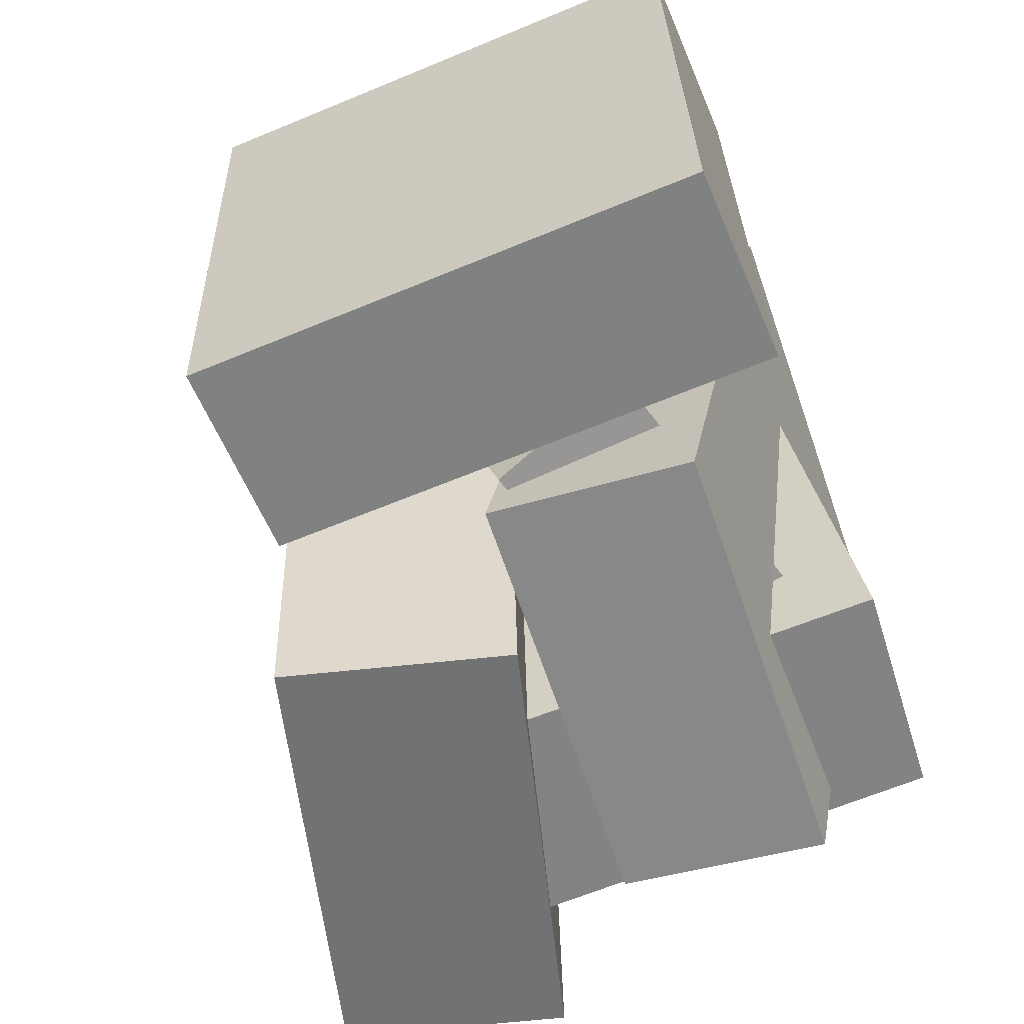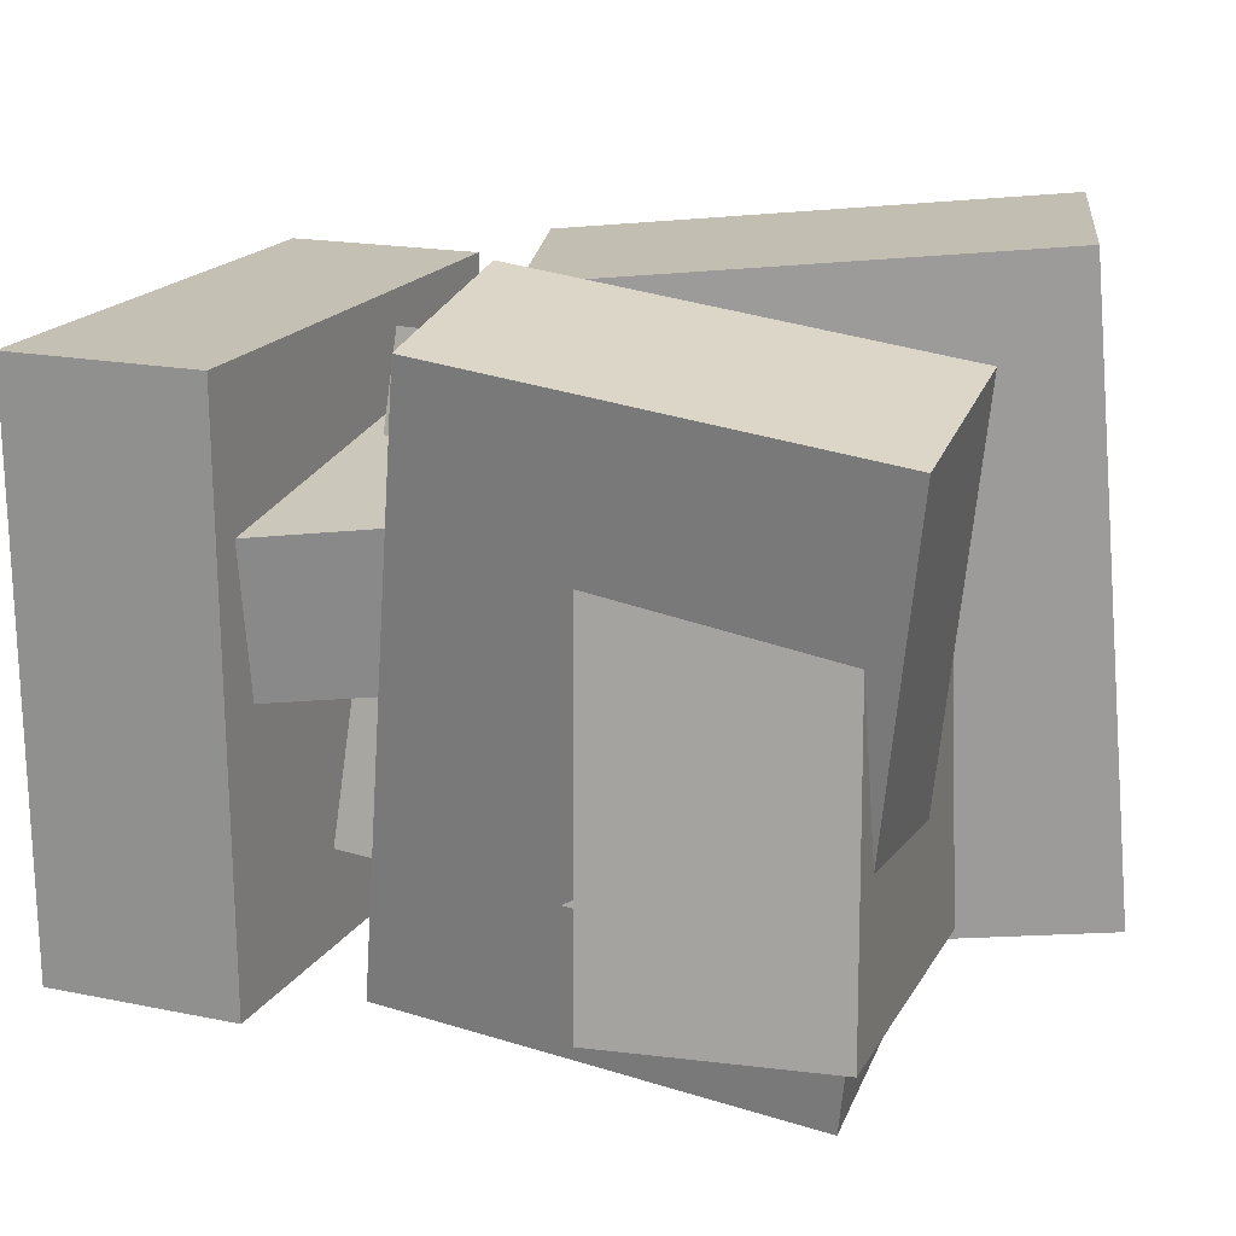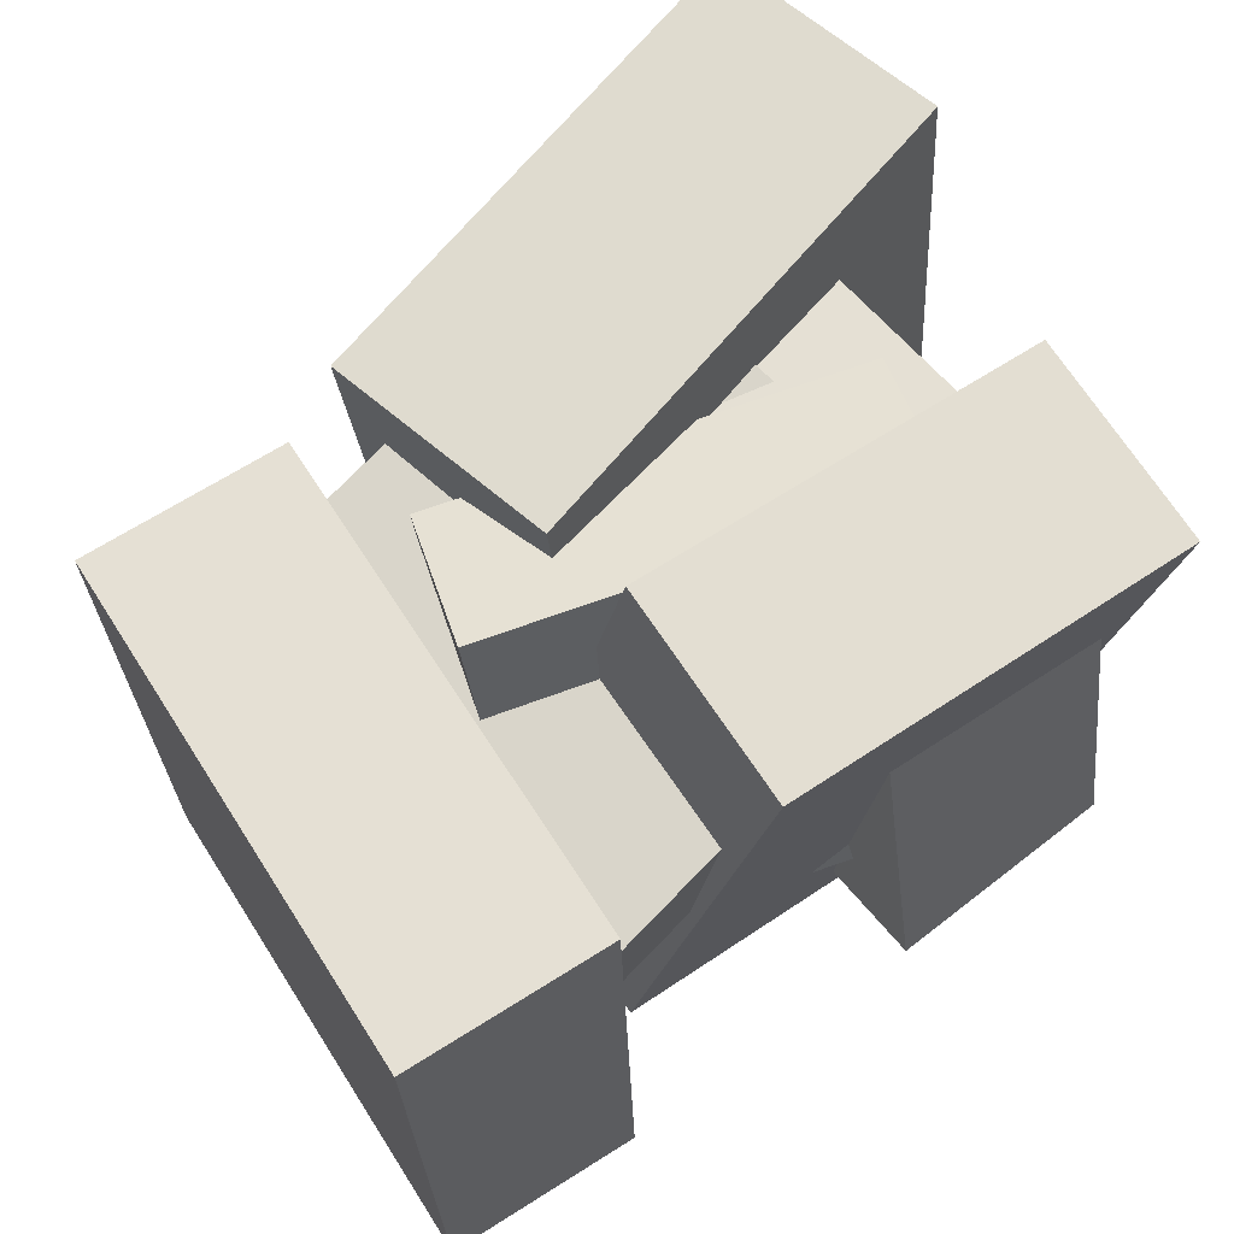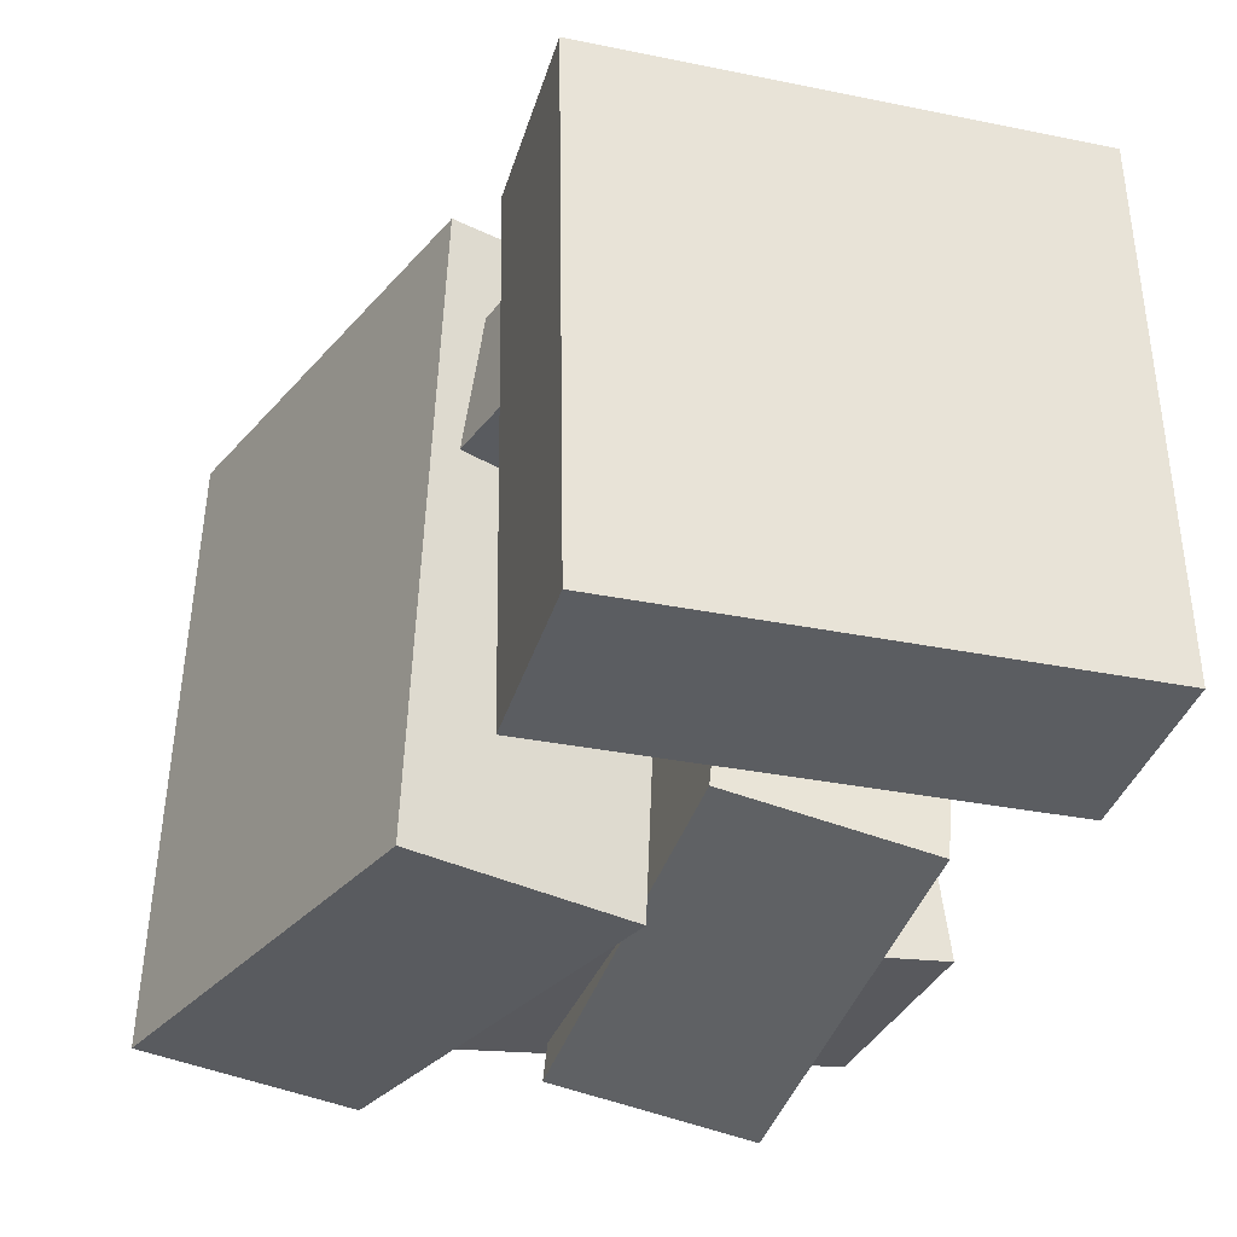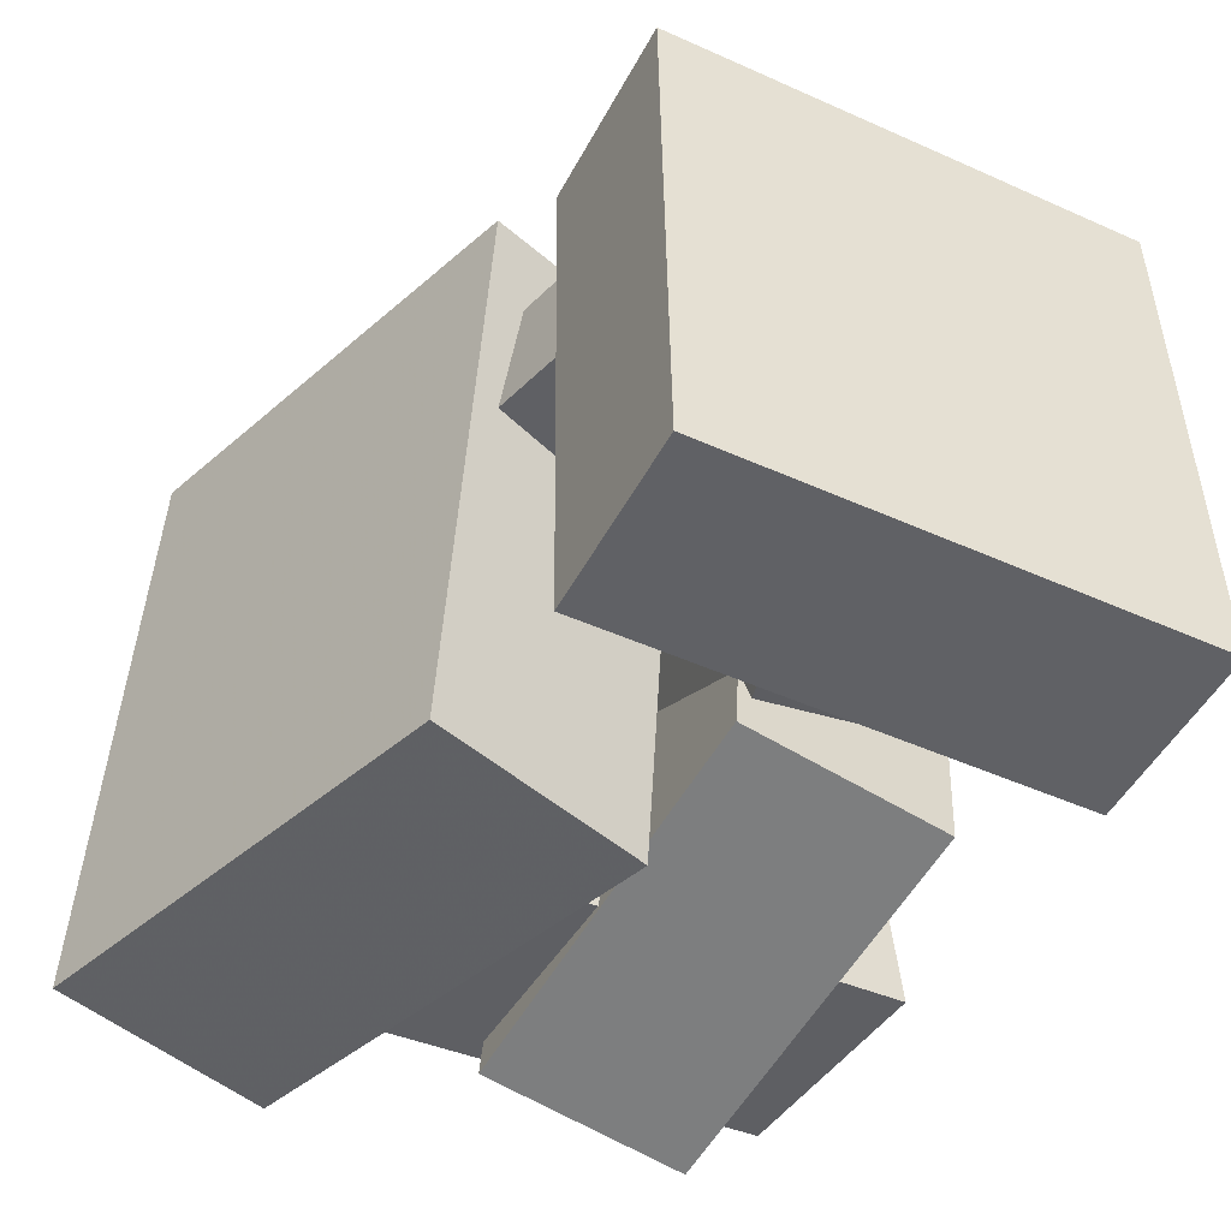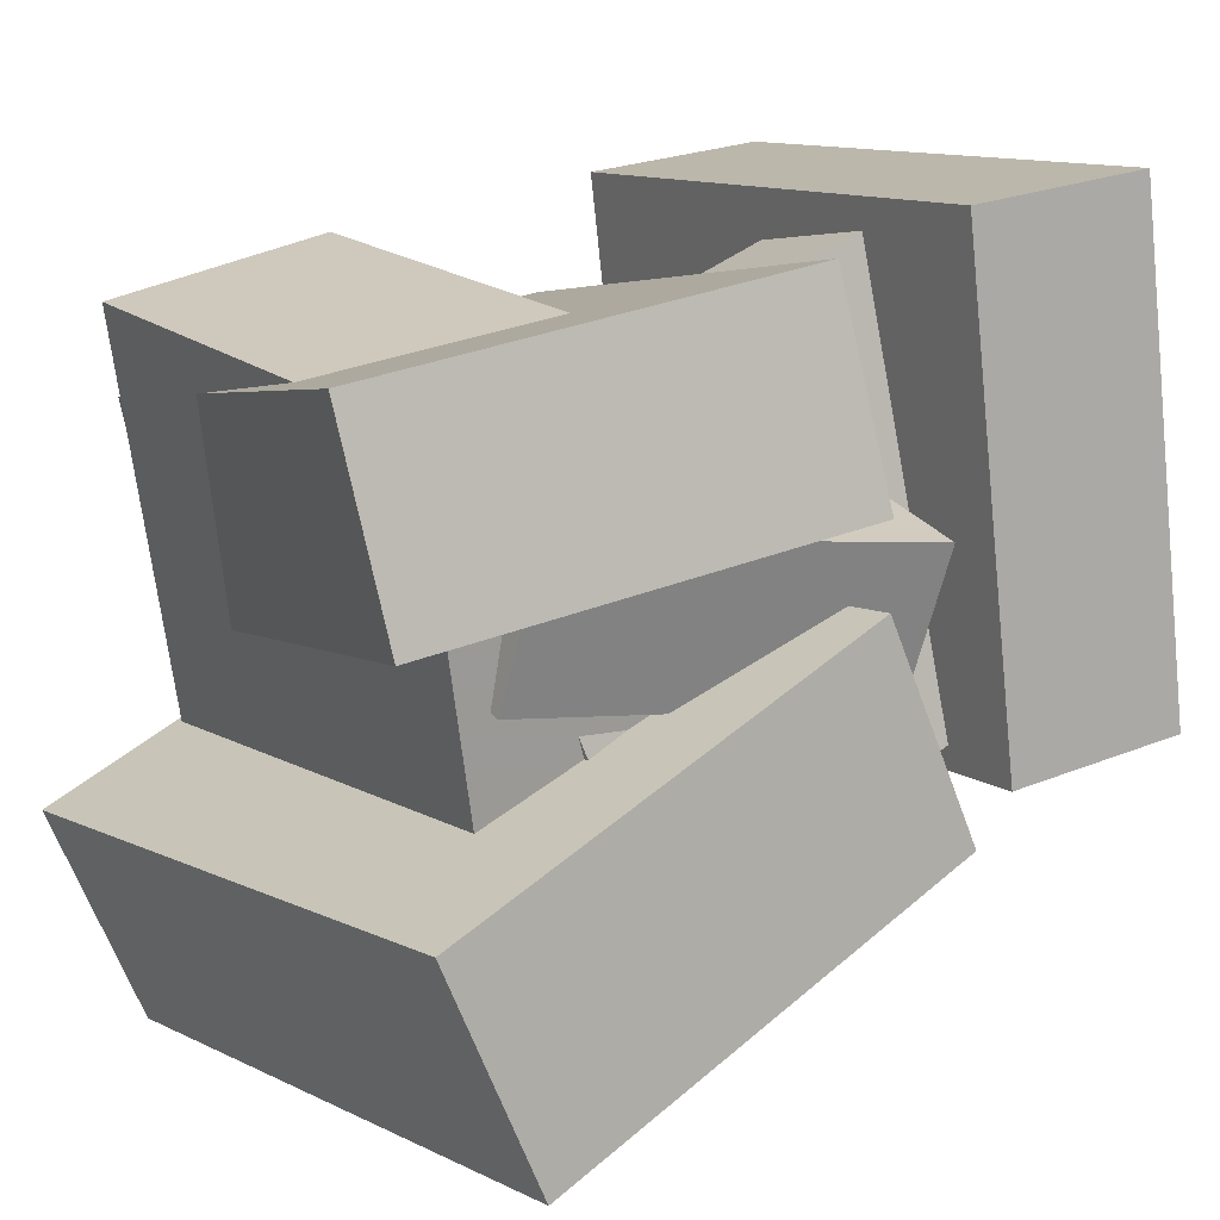
<metadata>
{"format":"obj","ext":"obj","renderer":"f3d","projection":"perspective","resolution":1024,"background":"white","views":[{"elev":-60.5,"azim":-59.5,"up":"+Y"},{"elev":19.8,"azim":30.2,"up":"+Y"},{"elev":65.5,"azim":-24.6,"up":"+Y"},{"elev":-36.7,"azim":-98.2,"up":"+Y"},{"elev":-49.5,"azim":-109.3,"up":"+Y"},{"elev":10.4,"azim":147.8,"up":"+Z"}]}
</metadata>
<code>
v -0.4635 0.01644 -0.1235
v -0.2528 -0.03792 0.4141
v -0.4793 0.2099 -0.09772
v -0.2686 0.1556 0.4398
v 0.1873 0.1023 -0.3699
v 0.398 0.04798 0.1676
v 0.1715 0.2958 -0.3442
v 0.3822 0.2415 0.1934
f 1.0 7.0 5.0
f 1.0 3.0 7.0
f 1.0 4.0 3.0
f 1.0 2.0 4.0
f 3.0 8.0 7.0
f 3.0 4.0 8.0
f 5.0 7.0 8.0
f 5.0 8.0 6.0
f 1.0 5.0 6.0
f 1.0 6.0 2.0
f 2.0 6.0 8.0
f 2.0 8.0 4.0
v 0.114 -0.4149 -0.1544
v 0.2384 -0.334 0.3906
v 0.06589 0.239 -0.2405
v 0.1903 0.3199 0.3046
v 0.4115 -0.4022 -0.2242
v 0.5359 -0.3213 0.3208
v 0.3634 0.2517 -0.3103
v 0.4878 0.3326 0.2348
f 9.0 15.0 13.0
f 9.0 11.0 15.0
f 9.0 12.0 11.0
f 9.0 10.0 12.0
f 11.0 16.0 15.0
f 11.0 12.0 16.0
f 13.0 15.0 16.0
f 13.0 16.0 14.0
f 9.0 13.0 14.0
f 9.0 14.0 10.0
f 10.0 14.0 16.0
f 10.0 16.0 12.0
v -0.141 -0.3675 0.03337
v -0.09268 -0.4049 0.3017
v -0.0197 0.4325 0.1229
v 0.02864 0.3951 0.3913
v 0.4068 -0.4384 -0.07517
v 0.4551 -0.4758 0.1932
v 0.5281 0.3615 0.0144
v 0.5764 0.3242 0.2828
f 17.0 23.0 21.0
f 17.0 19.0 23.0
f 17.0 20.0 19.0
f 17.0 18.0 20.0
f 19.0 24.0 23.0
f 19.0 20.0 24.0
f 21.0 23.0 24.0
f 21.0 24.0 22.0
f 17.0 21.0 22.0
f 17.0 22.0 18.0
f 18.0 22.0 24.0
f 18.0 24.0 20.0
v 0.4742 -0.3956 -0.5605
v -0.1141 -0.4544 -0.2911
v 0.4016 0.434 -0.538
v -0.1867 0.3752 -0.2687
v 0.6021 -0.392 -0.2804
v 0.01374 -0.4508 -0.01105
v 0.5295 0.4376 -0.2579
v -0.05884 0.3788 0.01141
f 25.0 31.0 29.0
f 25.0 27.0 31.0
f 25.0 28.0 27.0
f 25.0 26.0 28.0
f 27.0 32.0 31.0
f 27.0 28.0 32.0
f 29.0 31.0 32.0
f 29.0 32.0 30.0
f 25.0 29.0 30.0
f 25.0 30.0 26.0
f 26.0 30.0 32.0
f 26.0 32.0 28.0
v -0.1478 -0.3109 0.05601
v -0.1705 -0.2526 0.2478
v -0.164 0.2683 -0.1222
v -0.1867 0.3267 0.06959
v 0.3952 -0.2789 0.1106
v 0.3725 -0.2206 0.3024
v 0.379 0.3003 -0.06759
v 0.3562 0.3587 0.1242
f 33.0 39.0 37.0
f 33.0 35.0 39.0
f 33.0 36.0 35.0
f 33.0 34.0 36.0
f 35.0 40.0 39.0
f 35.0 36.0 40.0
f 37.0 39.0 40.0
f 37.0 40.0 38.0
f 33.0 37.0 38.0
f 33.0 38.0 34.0
f 34.0 38.0 40.0
f 34.0 40.0 36.0
v -0.501 -0.4005 -0.1686
v -0.4122 -0.387 0.487
v -0.5147 0.3436 -0.1821
v -0.4259 0.3572 0.4734
v -0.2453 -0.3965 -0.2033
v -0.1565 -0.3829 0.4522
v -0.259 0.3476 -0.2168
v -0.1702 0.3612 0.4387
f 41.0 47.0 45.0
f 41.0 43.0 47.0
f 41.0 44.0 43.0
f 41.0 42.0 44.0
f 43.0 48.0 47.0
f 43.0 44.0 48.0
f 45.0 47.0 48.0
f 45.0 48.0 46.0
f 41.0 45.0 46.0
f 41.0 46.0 42.0
f 42.0 46.0 48.0
f 42.0 48.0 44.0

</code>
